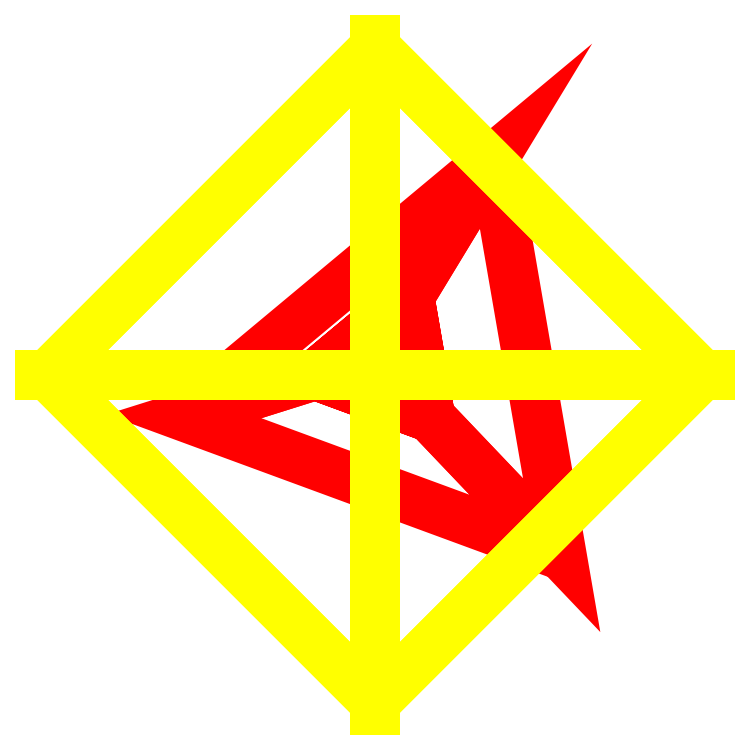
<metadata>
{"format":"dxf","ext":"dxf","renderer":"ezdxf+matplotlib","layout":"modelspace","background":"white","min_lineweight":24,"dpi":150}
</metadata>
<code>
0
SECTION
2
ENTITIES
0
3DFACE
8
Pied
10
6
20
-5
30
0
11
-6.696
21
-0.3301
31
0
12
-2.275
22
1.06
32
22
13
1.579
23
-0.3578
33
22
0
3DFACE
8
Pied
10
-6.696
20
-0.3301
30
0
11
3.696
21
8.33
31
0
12
0.8794
22
3.688
32
22
13
-2.275
23
1.06
33
22
0
3DFACE
8
Pied
10
3.696
20
8.33
30
0
11
6
21
-5
31
0
12
1.579
22
-0.3578
32
22
13
0.8794
23
3.688
33
22
0
3DFACE
8
Pied
10
1.579
20
-0.3578
30
22
11
-2.275
21
1.06
31
22
12
-2.275
22
1.06
32
71
13
1.579
23
-0.3578
33
71
0
3DFACE
8
Pied
10
-2.275
20
1.06
30
22
11
0.8794
21
3.688
31
22
12
0.8794
22
3.688
32
71
13
-2.275
23
1.06
33
71
0
3DFACE
8
Pied
10
0.8794
20
3.688
30
22
11
1.579
21
-0.3578
31
22
12
1.579
22
-0.3578
32
71
13
0.8794
23
3.688
33
71
0
3DFACE
8
Tete
10
-0.2747
20
1.06
30
88
11
-0.2747
21
1.06
31
88
12
-11.27
22
1.06
32
81
13
-0.2747
23
12.06
33
81
0
3DFACE
8
Tete
10
-0.2747
20
12.06
30
81
11
-11.27
21
1.06
31
81
12
-0.2747
22
1.06
32
70
13
-0.2747
23
1.06
33
70
0
3DFACE
8
Tete
10
-0.2747
20
1.06
30
88
11
-0.2747
21
1.06
31
88
12
-0.2747
22
12.06
32
81
13
10.73
23
1.06
33
81
0
3DFACE
8
Tete
10
10.73
20
1.06
30
81
11
-0.2747
21
12.06
31
81
12
-0.2747
22
1.06
32
70
13
-0.2747
23
1.06
33
70
0
3DFACE
8
Tete
10
-0.2747
20
1.06
30
88
11
-0.2747
21
1.06
31
88
12
10.73
22
1.06
32
81
13
-0.2747
23
-9.94
33
81
0
3DFACE
8
Tete
10
-0.2747
20
-9.94
30
81
11
10.73
21
1.06
31
81
12
-0.2747
22
1.06
32
70
13
-0.2747
23
1.06
33
70
0
3DFACE
8
Tete
10
-0.2747
20
1.06
30
88
11
-0.2747
21
1.06
31
88
12
-0.2747
22
-9.94
32
81
13
-11.27
23
1.06
33
81
0
3DFACE
8
Tete
10
-11.27
20
1.06
30
81
11
-0.2747
21
-9.94
31
81
12
-0.2747
22
1.06
32
70
13
-0.2747
23
1.06
33
70
0
ENDSEC
0
EOF

</code>
